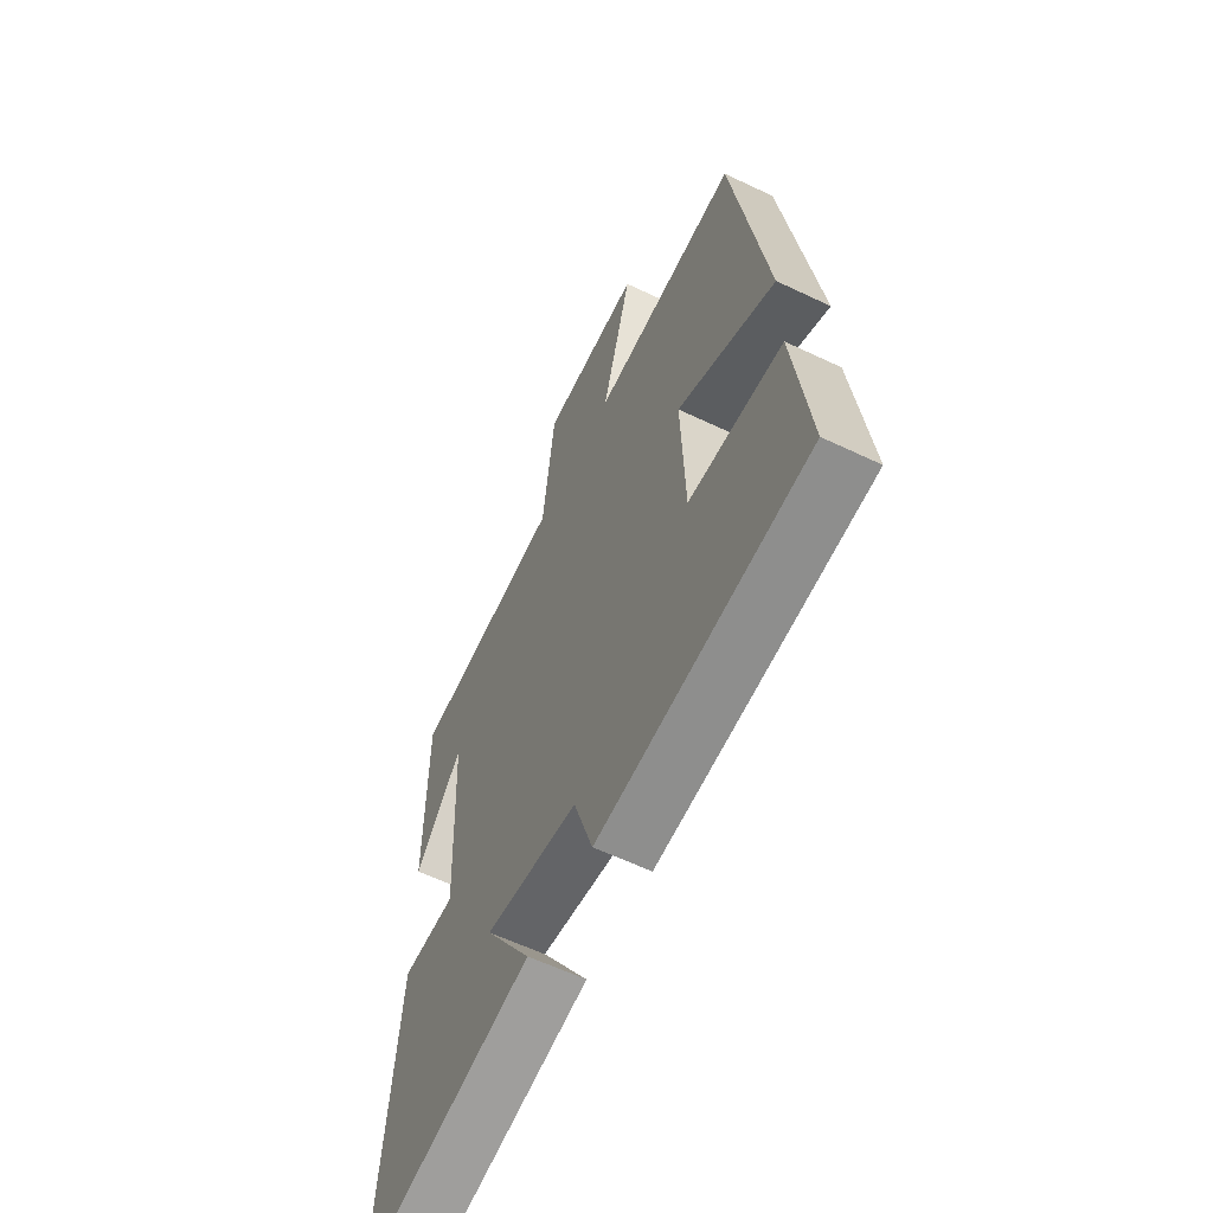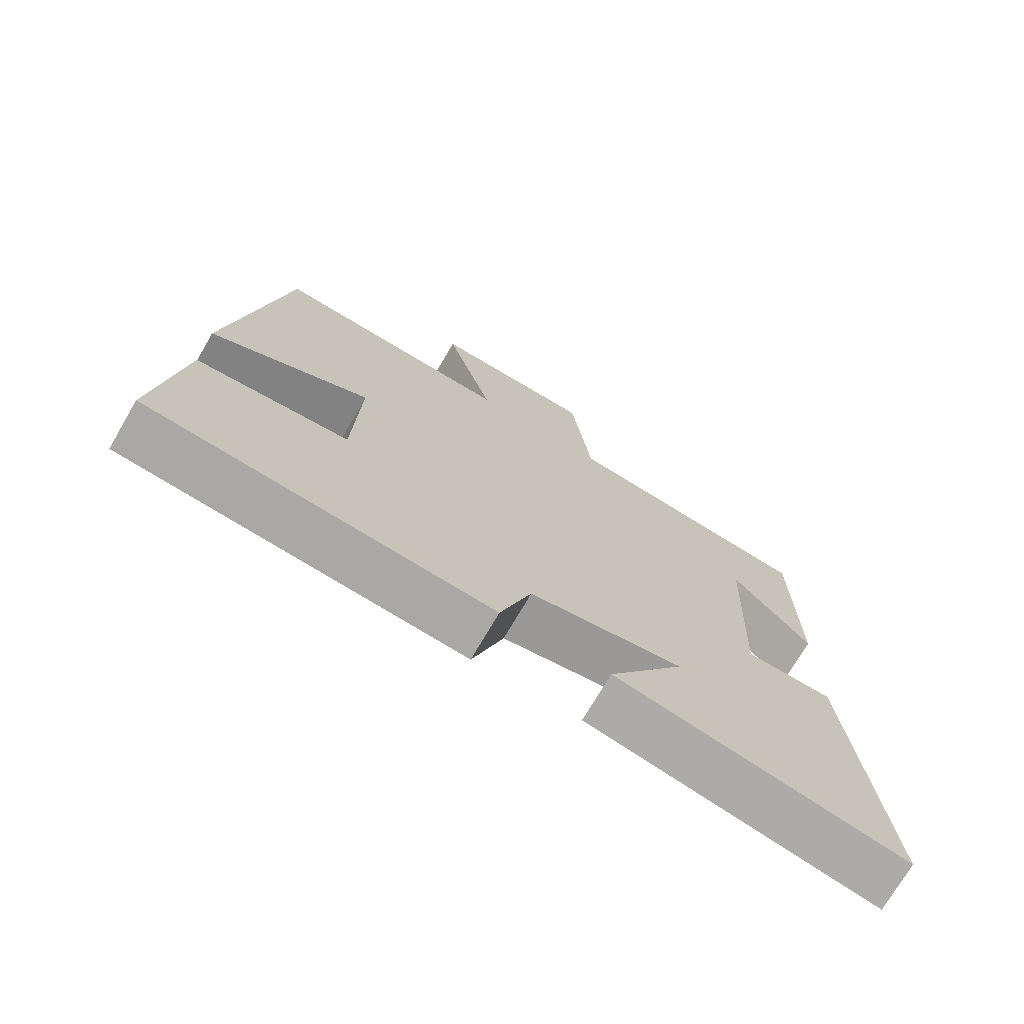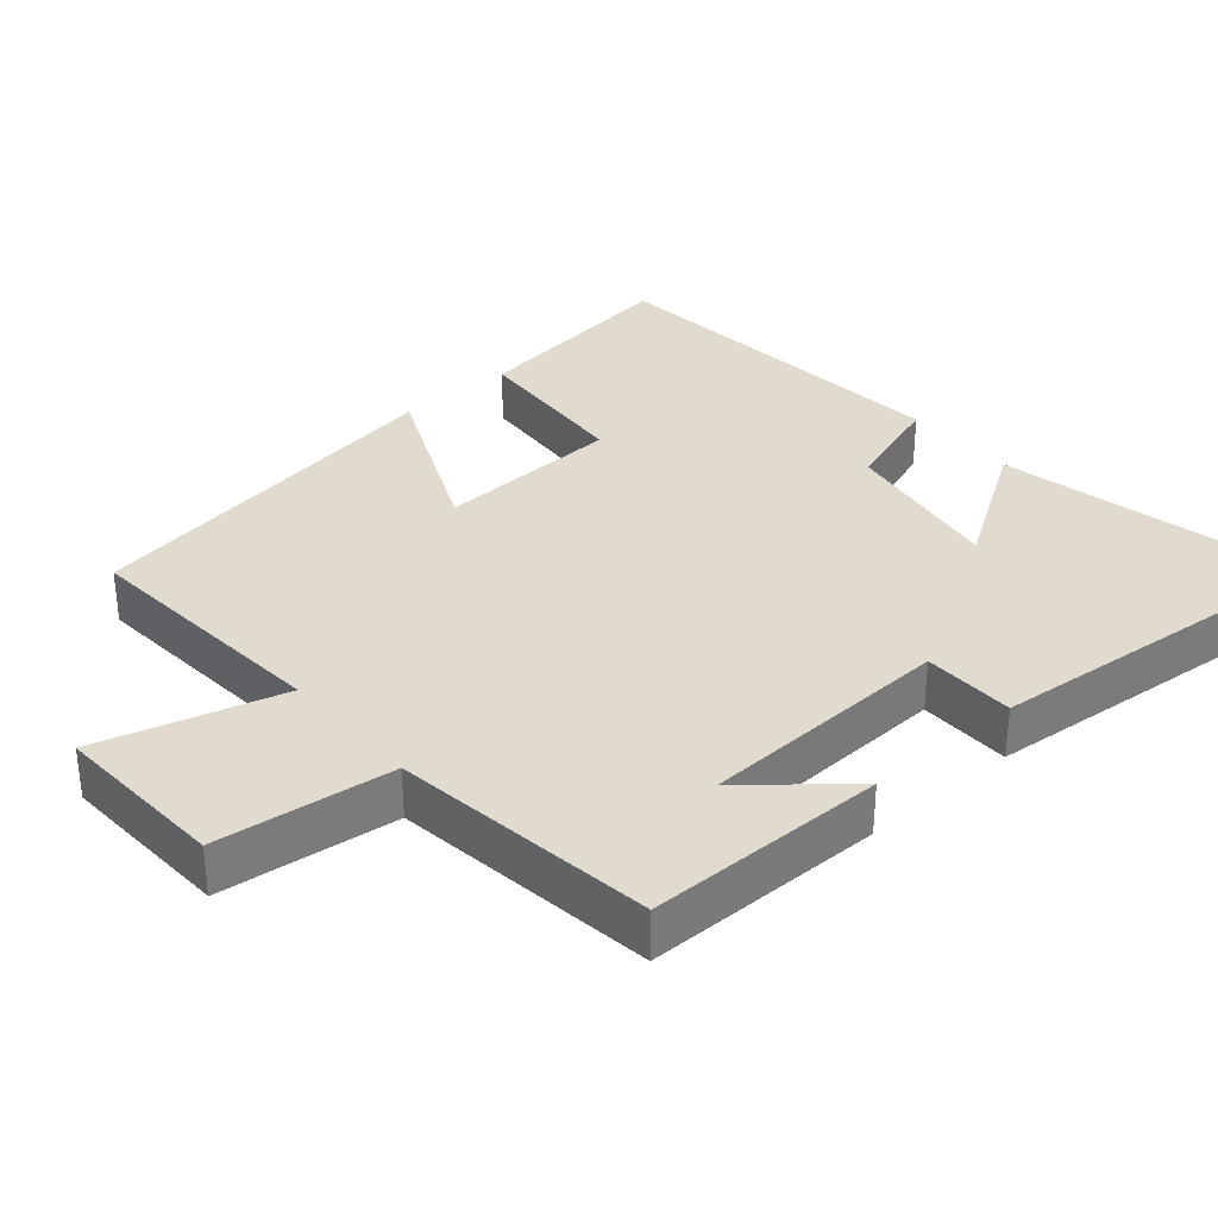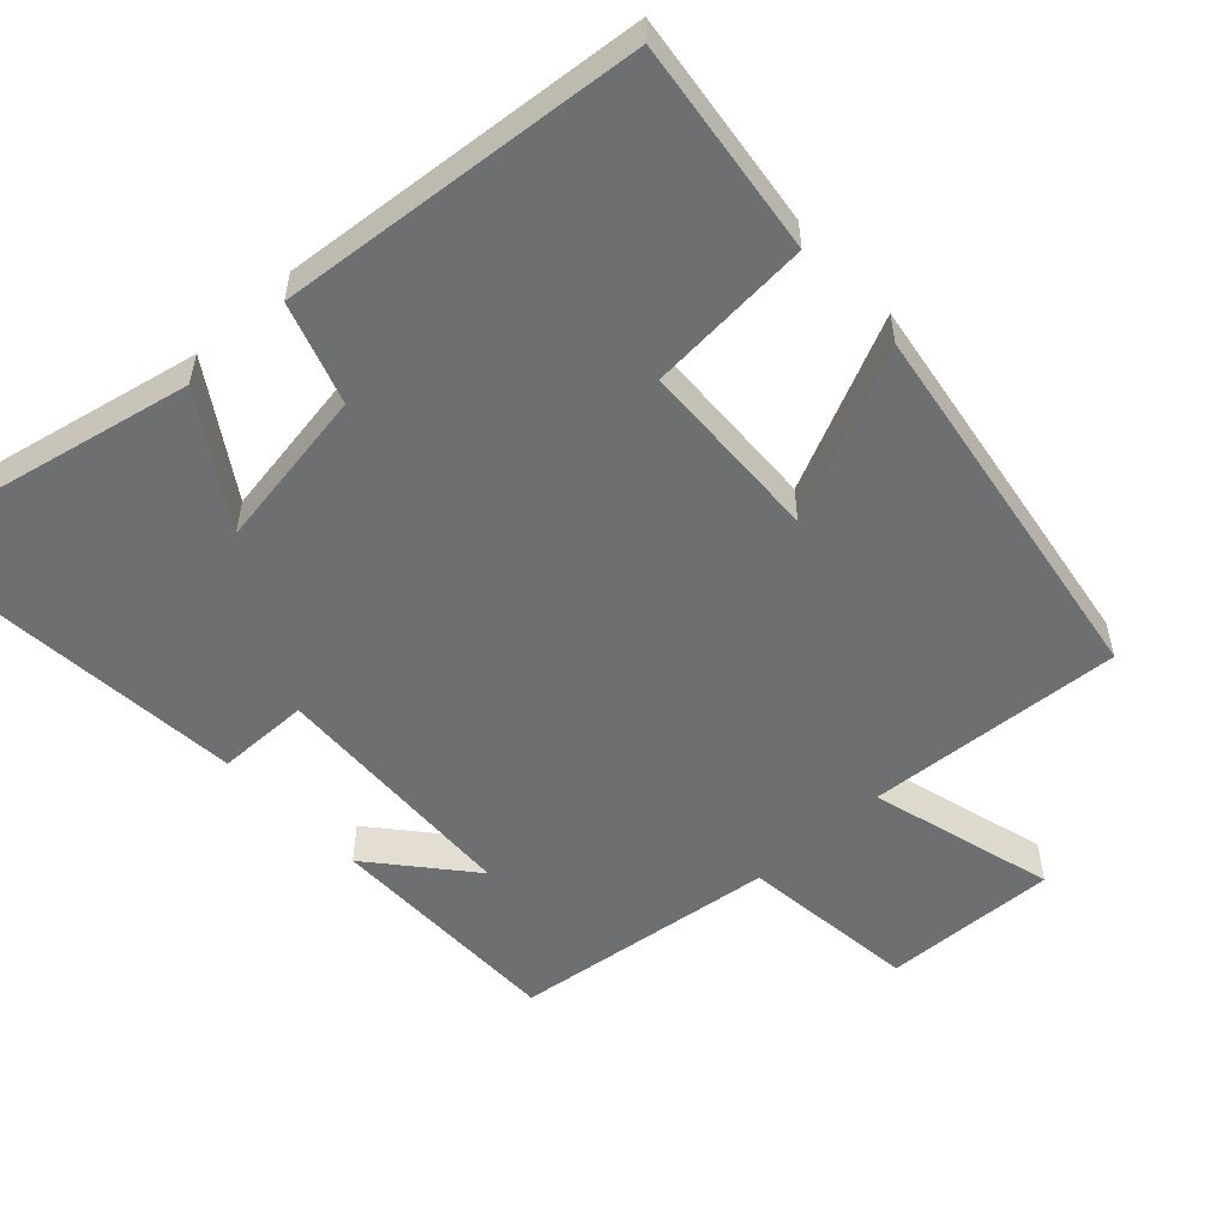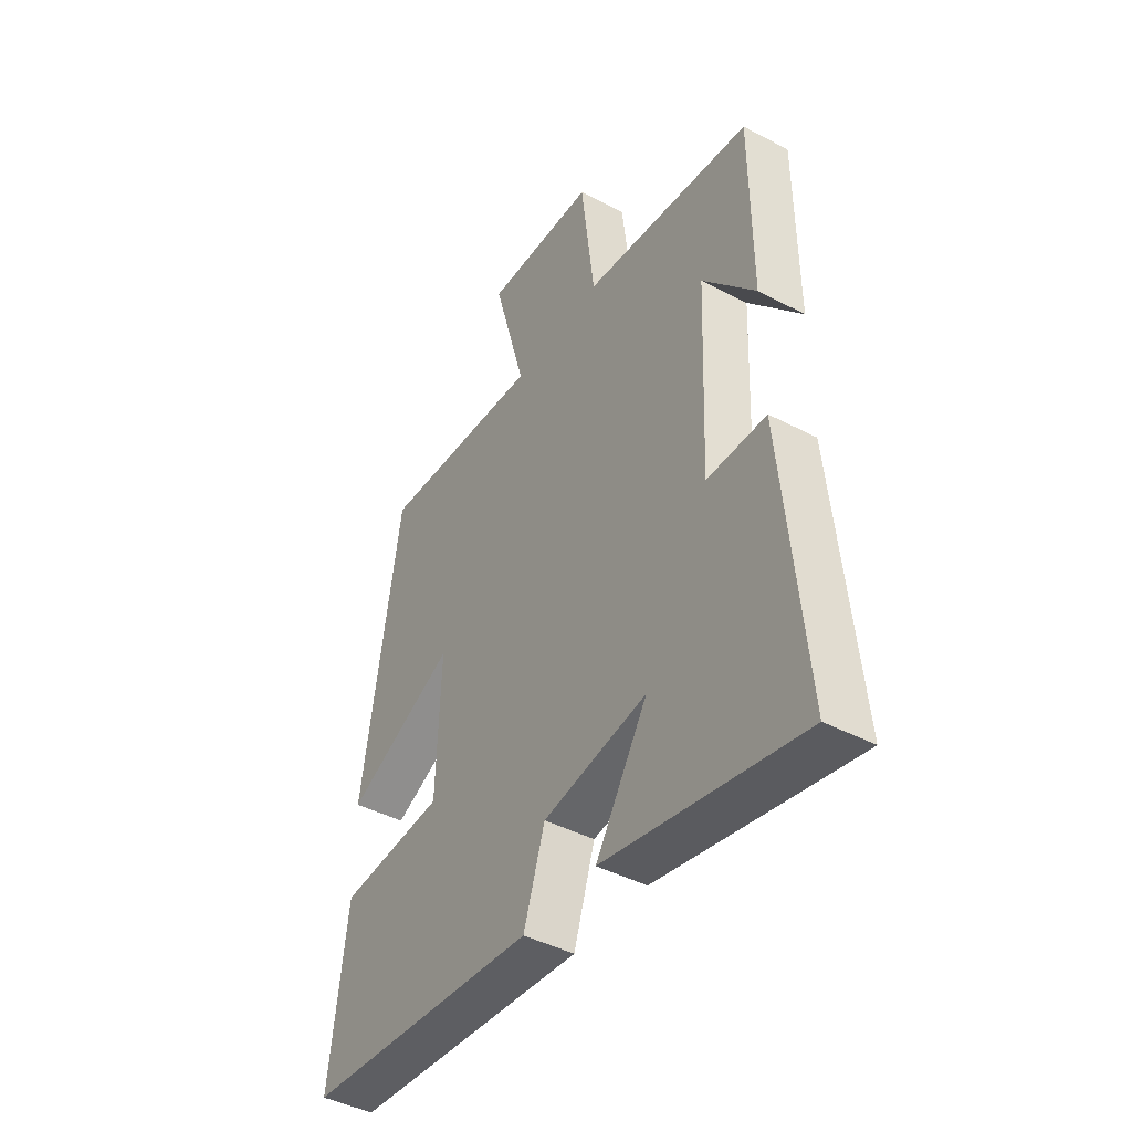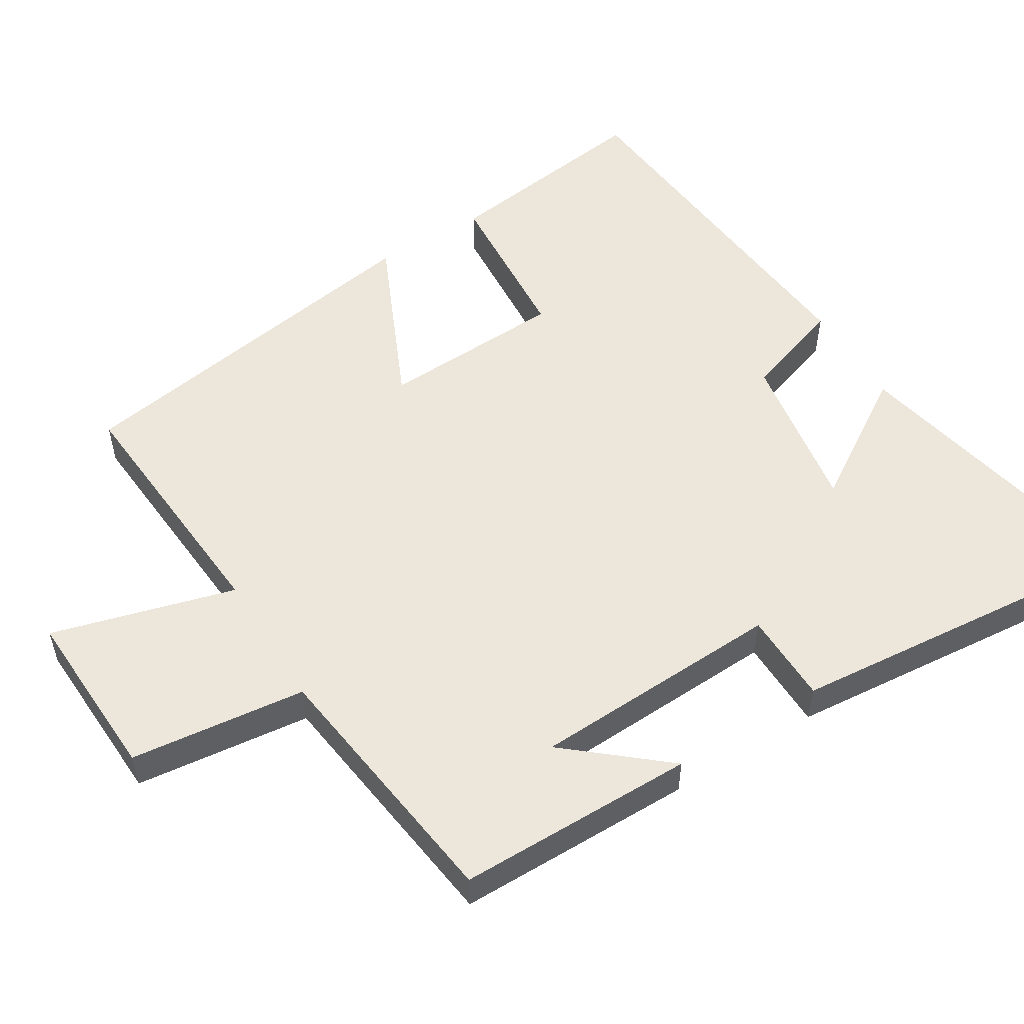
<metadata>
{"format":"obj","ext":"obj","renderer":"f3d","projection":"perspective","resolution":1024,"background":"white","views":[{"elev":-59.8,"azim":-116.1,"up":"+Z"},{"elev":-73.1,"azim":-30.2,"up":"+Z"},{"elev":33.6,"azim":49.1,"up":"+Y"},{"elev":-54.5,"azim":-137.2,"up":"+Y"},{"elev":-43.6,"azim":58.2,"up":"+Z"},{"elev":53.9,"azim":58.3,"up":"+Y"}]}
</metadata>
<code>
v -0.538 0.07 -0.453
v -0.5 0.07 -0.157
v -0.273 0.07 -0.141
v -0.263 0.07 0.113
v -0.5 0.07 0.005
v -0.418 0.07 0.526
v -0.064 0.07 0.5
v -0.135 0.07 0.754
v 0.105 0.07 0.744
v 0.134 0.07 0.5
v 0.498 0.07 0.453
v 0.5 0.07 0.122
v 0.387 0.07 0.256
v 0.373 0.07 -0.094
v 0.5 0.07 -0.096
v 0.546 0.07 -0.589
v 0.124 0.07 -0.5
v 0.236 0.07 -0.325
v 0.012 0.07 -0.361
v -0.034 0.07 -0.5
v -0.538 0 -0.453
v -0.5 0 -0.157
v -0.273 0 -0.141
v -0.263 0 0.113
v -0.5 0 0.005
v -0.418 0 0.526
v -0.064 0 0.5
v -0.135 0 0.754
v 0.105 0 0.744
v 0.134 0 0.5
v 0.498 0 0.453
v 0.5 0 0.122
v 0.387 0 0.256
v 0.373 0 -0.094
v 0.5 0 -0.096
v 0.546 0 -0.589
v 0.124 0 -0.5
v 0.236 0 -0.325
v 0.012 0 -0.361
v -0.034 0 -0.5
f 19 20 1 2
f 18 19 2 3
f 15 16 17 18
f 14 15 18 3
f 13 14 3 4
f 11 12 13
f 10 11 13 4
f 7 8 9 10
f 7 10 4 5
f 5 6 7
f 22 21 40 39
f 23 22 39 38
f 38 37 36 35
f 23 38 35 34
f 24 23 34 33
f 33 32 31
f 24 33 31 30
f 30 29 28 27
f 25 24 30 27
f 27 26 25
f 1 21 22 2
f 2 22 23 3
f 3 23 24 4
f 4 24 25 5
f 5 25 26 6
f 6 26 27 7
f 7 27 28 8
f 8 28 29 9
f 9 29 30 10
f 10 30 31 11
f 11 31 32 12
f 12 32 33 13
f 13 33 34 14
f 14 34 35 15
f 15 35 36 16
f 16 36 37 17
f 17 37 38 18
f 18 38 39 19
f 19 39 40 20
f 20 40 21 1

</code>
